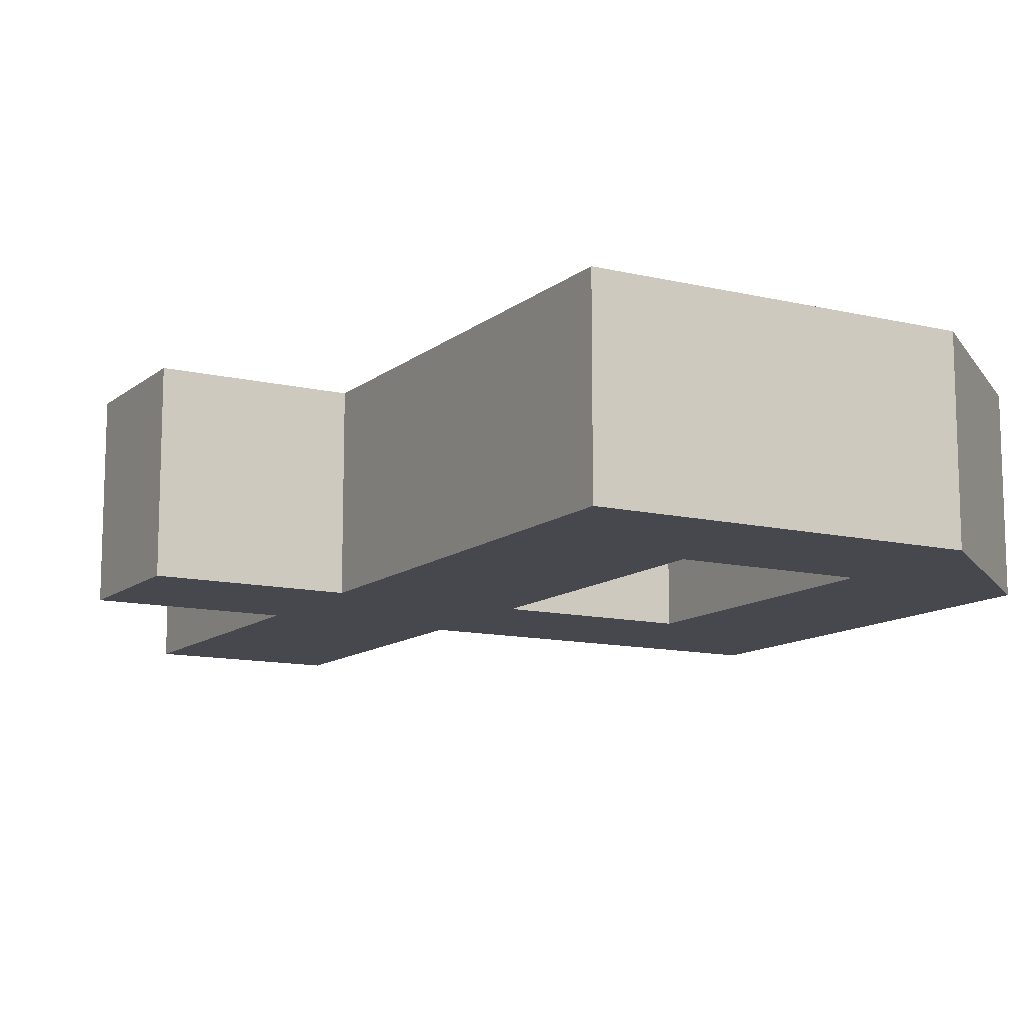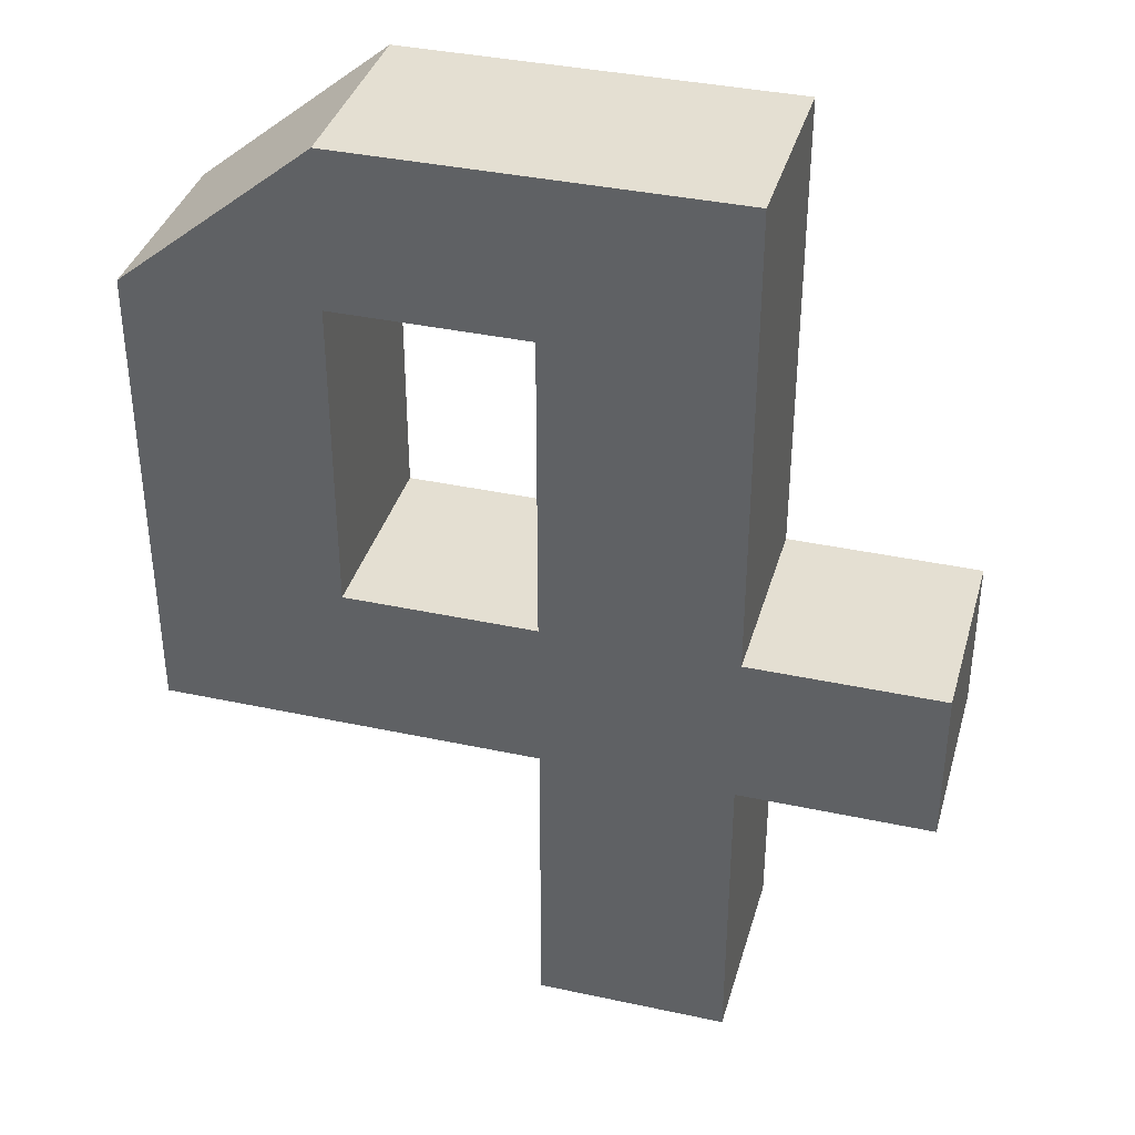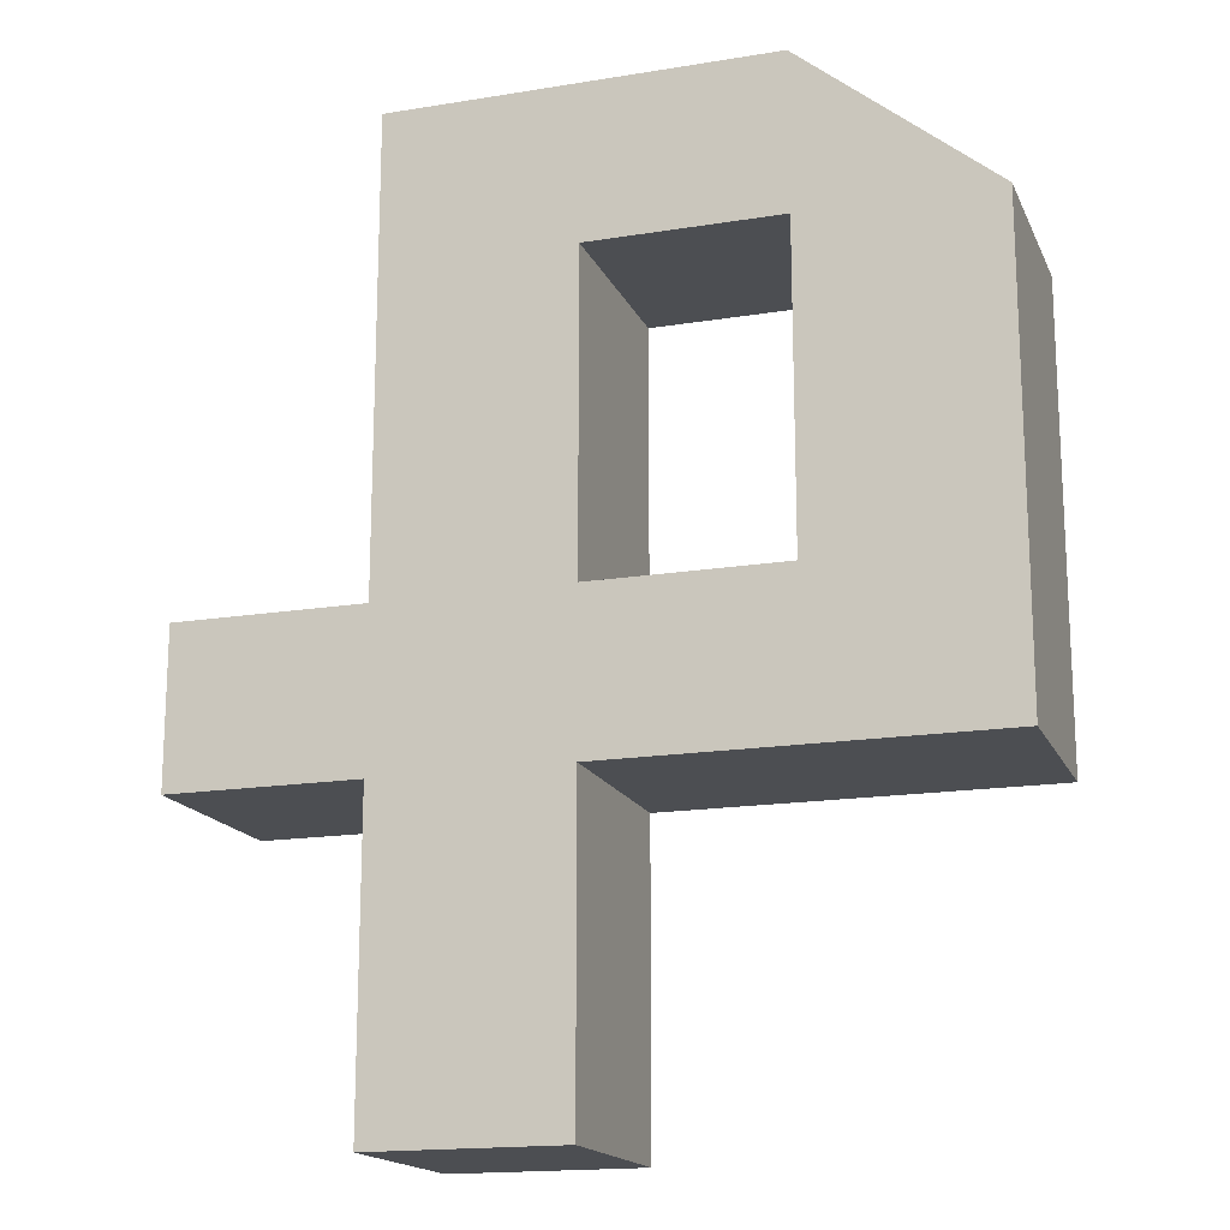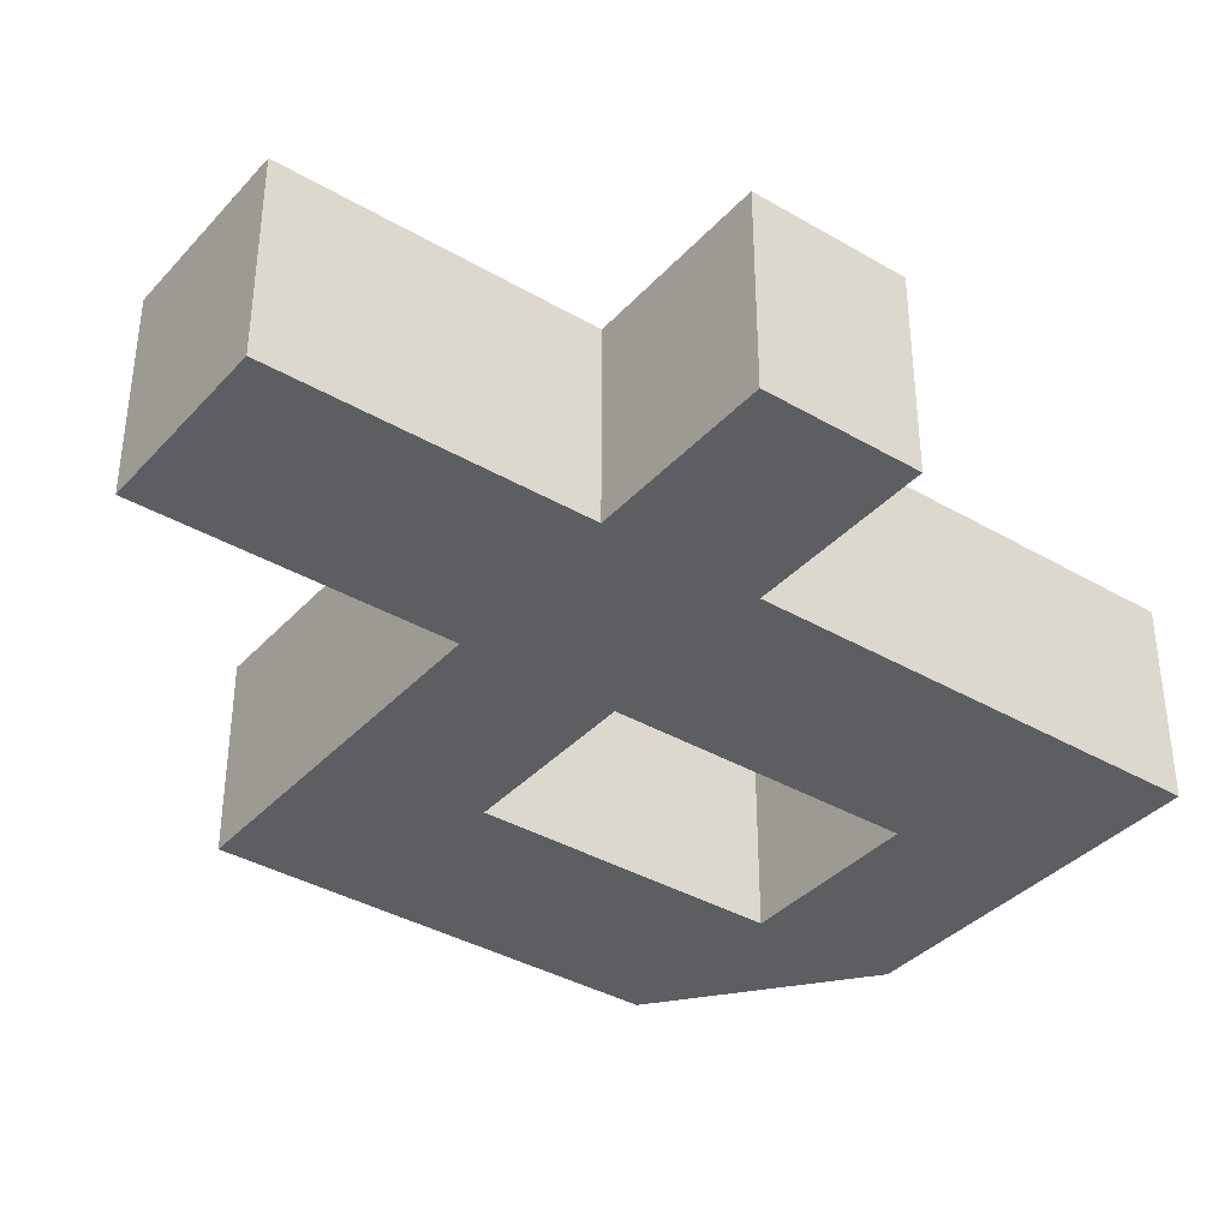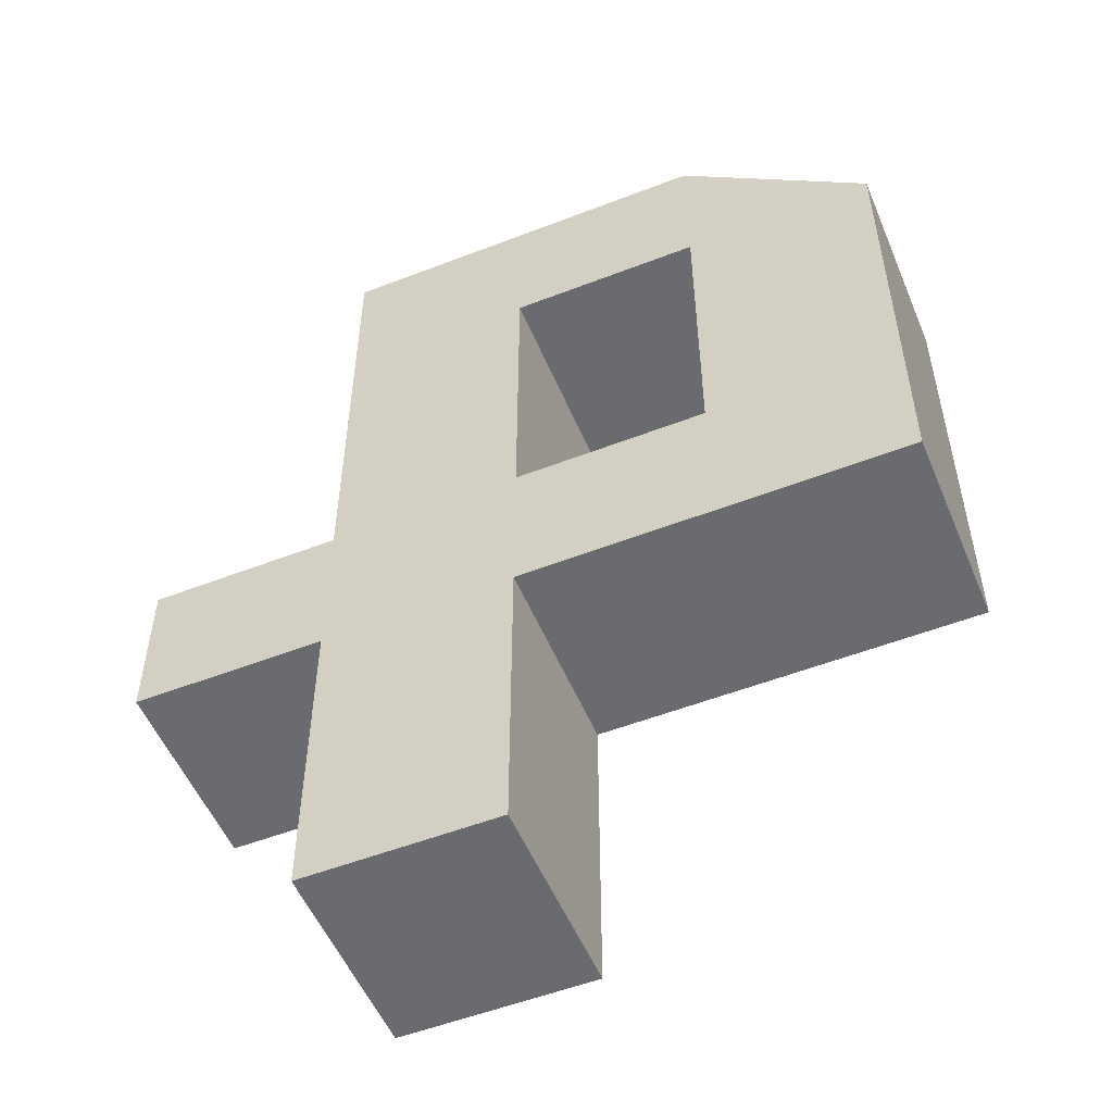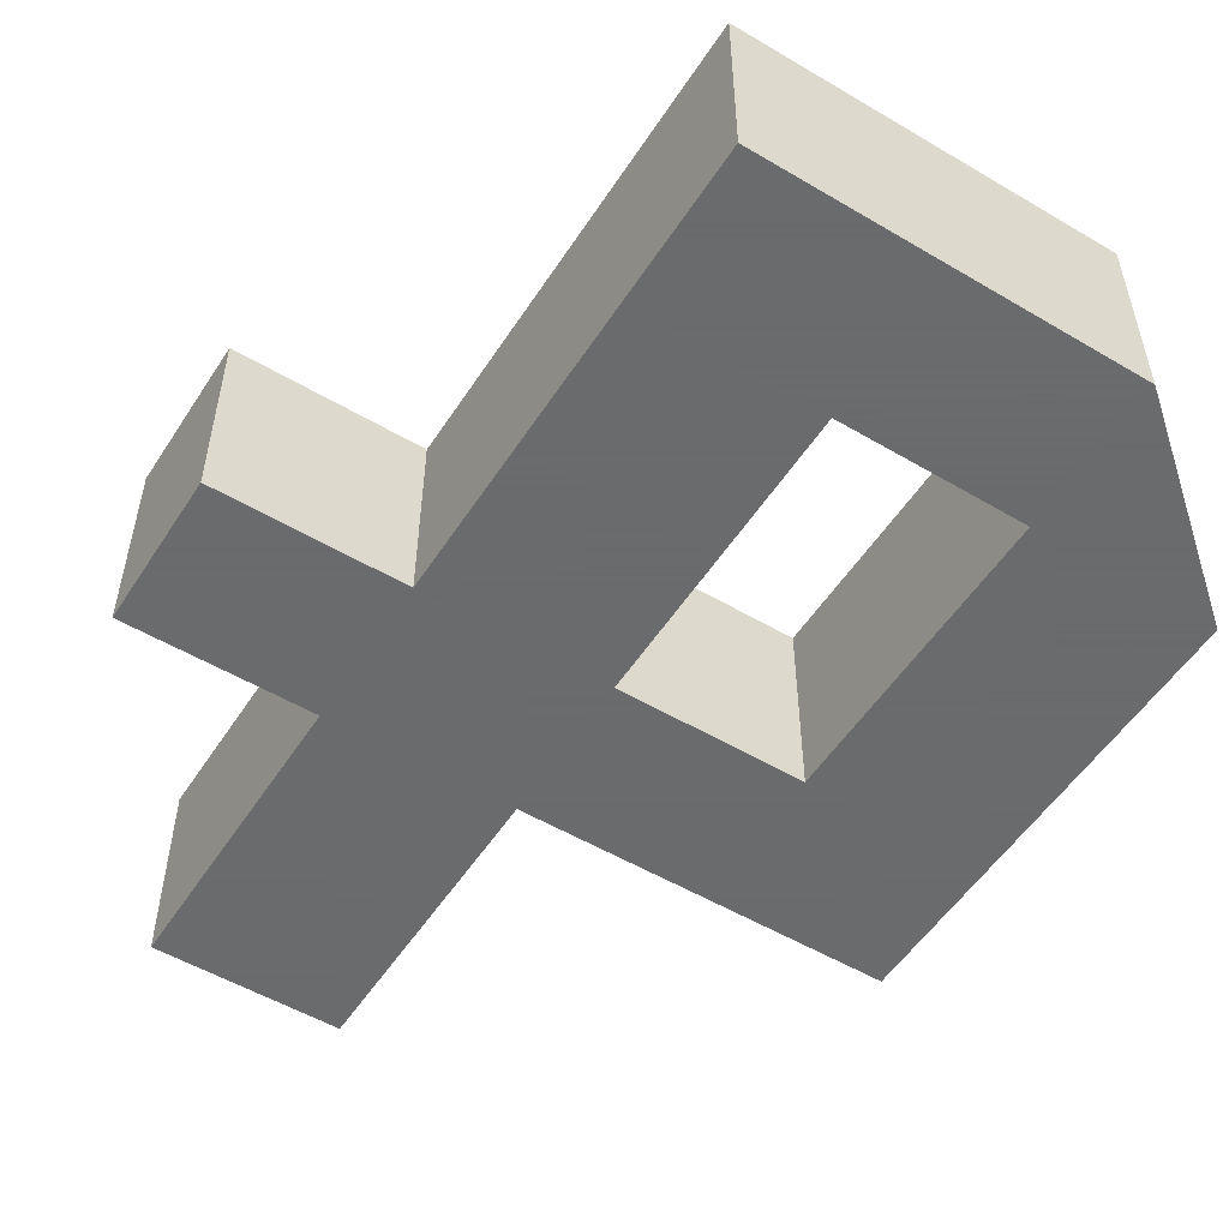
<metadata>
{"format":"obj","ext":"obj","renderer":"f3d","projection":"perspective","resolution":1024,"background":"white","views":[{"elev":-11.9,"azim":150.4,"up":"+Z"},{"elev":37.2,"azim":15.5,"up":"+Y"},{"elev":-16.9,"azim":-161.8,"up":"+Y"},{"elev":-37.4,"azim":53.2,"up":"+Z"},{"elev":-53.4,"azim":-157.5,"up":"+Y"},{"elev":-53.2,"azim":147.7,"up":"+Z"}]}
</metadata>
<code>
v  -40.83 0 -32.25
v  -51.56 0 -32.25
v  -51.56 0 -43.55
v  -40.83 0 -43.55
v  -40.83 52.57 -32.25
v  -40.83 52.57 -43.55
v  -51.56 52.57 -43.55
v  -51.56 52.57 -32.25
v  -62.28 52.57 -43.55
v  -62.28 52.57 -32.25
v  -30.11 17.52 -32.25
v  -30.11 17.52 -43.55
v  -30.11 26.28 -43.55
v  -30.11 26.28 -32.25
v  -51.56 8.76 -43.55
v  -40.83 8.76 -43.55
v  -51.56 17.52 -43.55
v  -40.83 17.52 -43.55
v  -40.83 26.28 -43.55
v  -51.56 26.28 -43.55
v  -62.28 17.52 -43.55
v  -62.28 26.28 -43.55
v  -73 17.52 -43.55
v  -73 26.28 -43.55
v  -51.56 35.05 -43.55
v  -40.83 35.05 -43.55
v  -73 35.05 -43.55
v  -62.28 35.05 -43.55
v  -51.56 43.81 -43.55
v  -40.83 43.81 -43.55
v  -73 43.81 -43.55
v  -62.28 43.81 -43.55
v  -73 17.52 -32.25
v  -73 26.28 -32.25
v  -73 35.05 -32.25
v  -73 43.81 -32.25
v  -40.83 8.76 -32.25
v  -51.56 8.76 -32.25
v  -40.83 17.52 -32.25
v  -51.56 17.52 -32.25
v  -62.28 17.52 -32.25
v  -62.28 26.28 -32.25
v  -51.56 26.28 -32.25
v  -40.83 26.28 -32.25
v  -62.28 35.05 -32.25
v  -40.83 35.05 -32.25
v  -51.56 35.05 -32.25
v  -62.28 43.81 -32.25
v  -40.83 43.81 -32.25
v  -51.56 43.81 -32.25
g Num4
f 1 2 3
f 3 4 1
f 5 6 7
f 7 8 5
f 8 7 9
f 9 10 8
f 11 12 13
f 13 14 11
f 4 3 15
f 15 16 4
f 16 15 17
f 17 18 16
f 12 18 19
f 19 13 12
f 18 17 20
f 20 19 18
f 17 21 22
f 22 20 17
f 21 23 24
f 24 22 21
f 19 20 25
f 25 26 19
f 22 24 27
f 27 28 22
f 26 25 29
f 29 30 26
f 28 27 31
f 31 32 28
f 30 29 7
f 7 6 30
f 29 32 9
f 9 7 29
f 23 33 34
f 34 24 23
f 24 34 35
f 35 27 24
f 27 35 36
f 36 31 27
f 2 1 37
f 37 38 2
f 38 37 39
f 39 40 38
f 33 41 42
f 42 34 33
f 41 40 43
f 43 42 41
f 40 39 44
f 44 43 40
f 39 11 14
f 14 44 39
f 34 42 45
f 45 35 34
f 43 44 46
f 46 47 43
f 35 45 48
f 48 36 35
f 47 46 49
f 49 50 47
f 48 50 8
f 8 10 48
f 50 49 5
f 5 8 50
f 10 36 48
f 9 32 31
f 9 31 36
f 36 10 9
f 22 42 43
f 43 20 22
f 45 42 22
f 22 28 45
f 48 45 28
f 28 32 48
f 43 47 25
f 25 20 43
f 47 50 29
f 29 25 47
f 48 32 29
f 29 50 48
f 19 6 5
f 5 44 19
f 13 19 44
f 44 14 13
f 17 3 2
f 2 40 17
f 33 23 17
f 17 40 33
f 4 18 39
f 39 1 4
f 18 12 11
f 11 39 18

</code>
